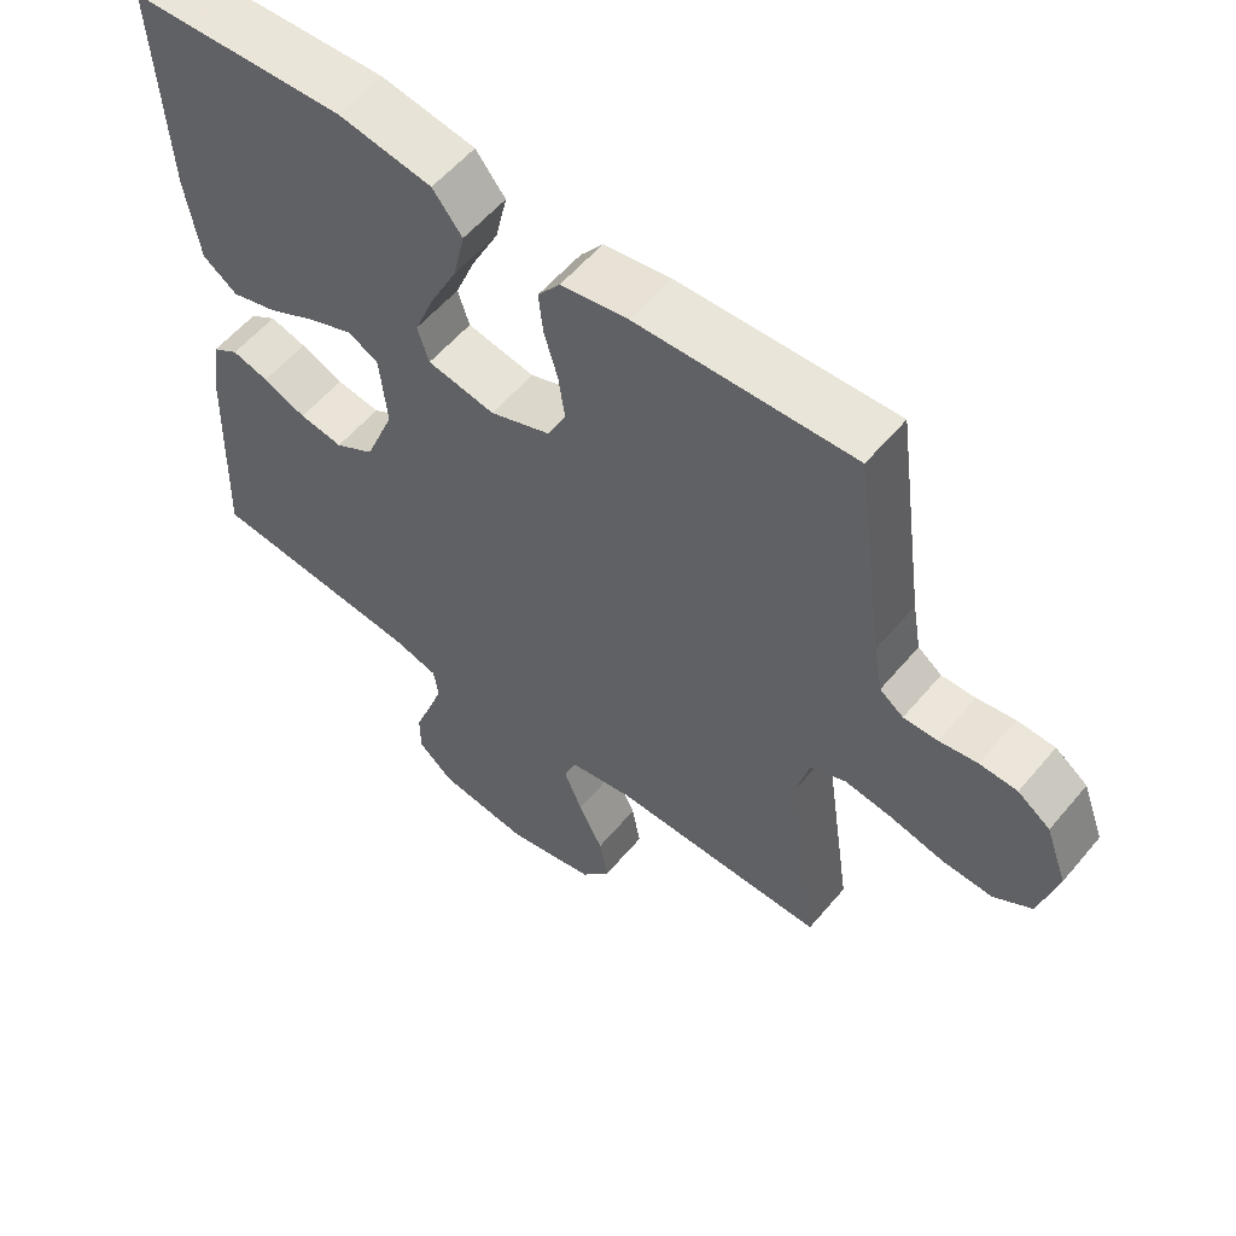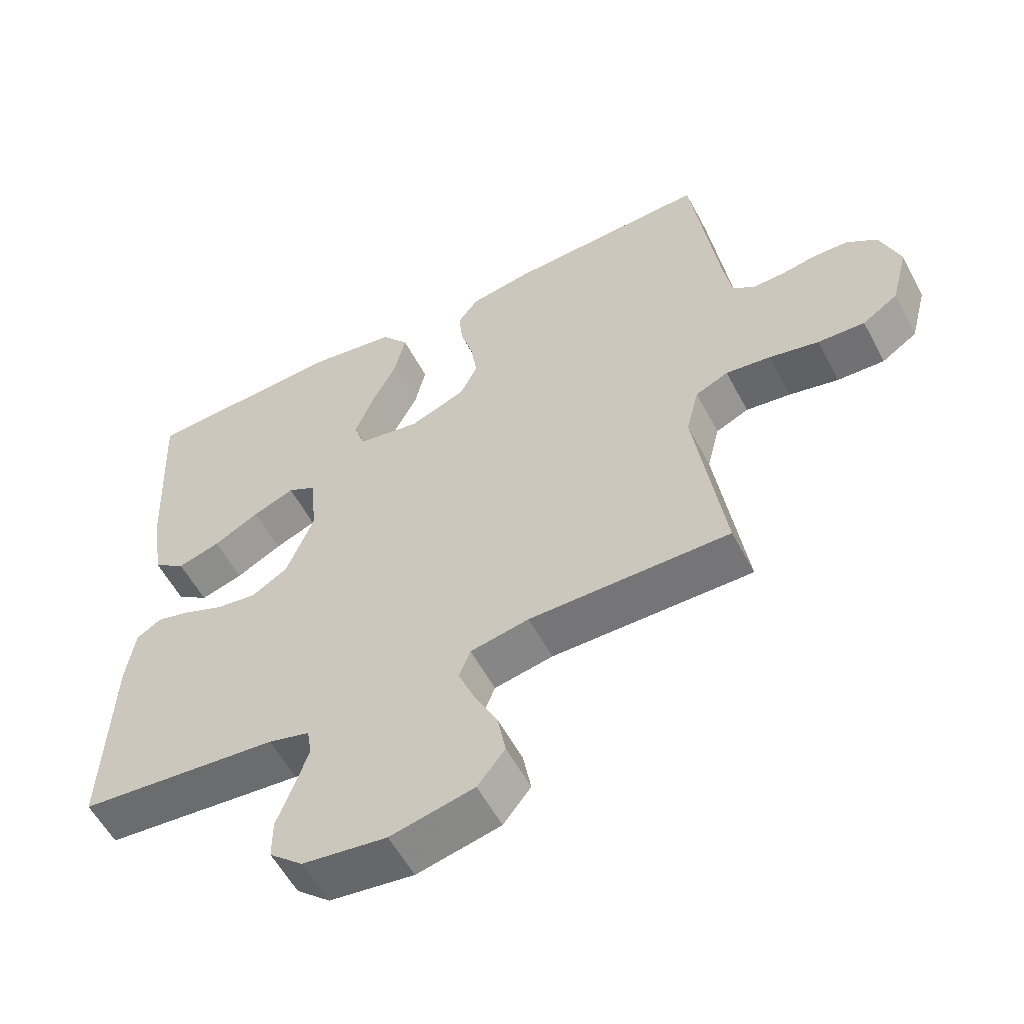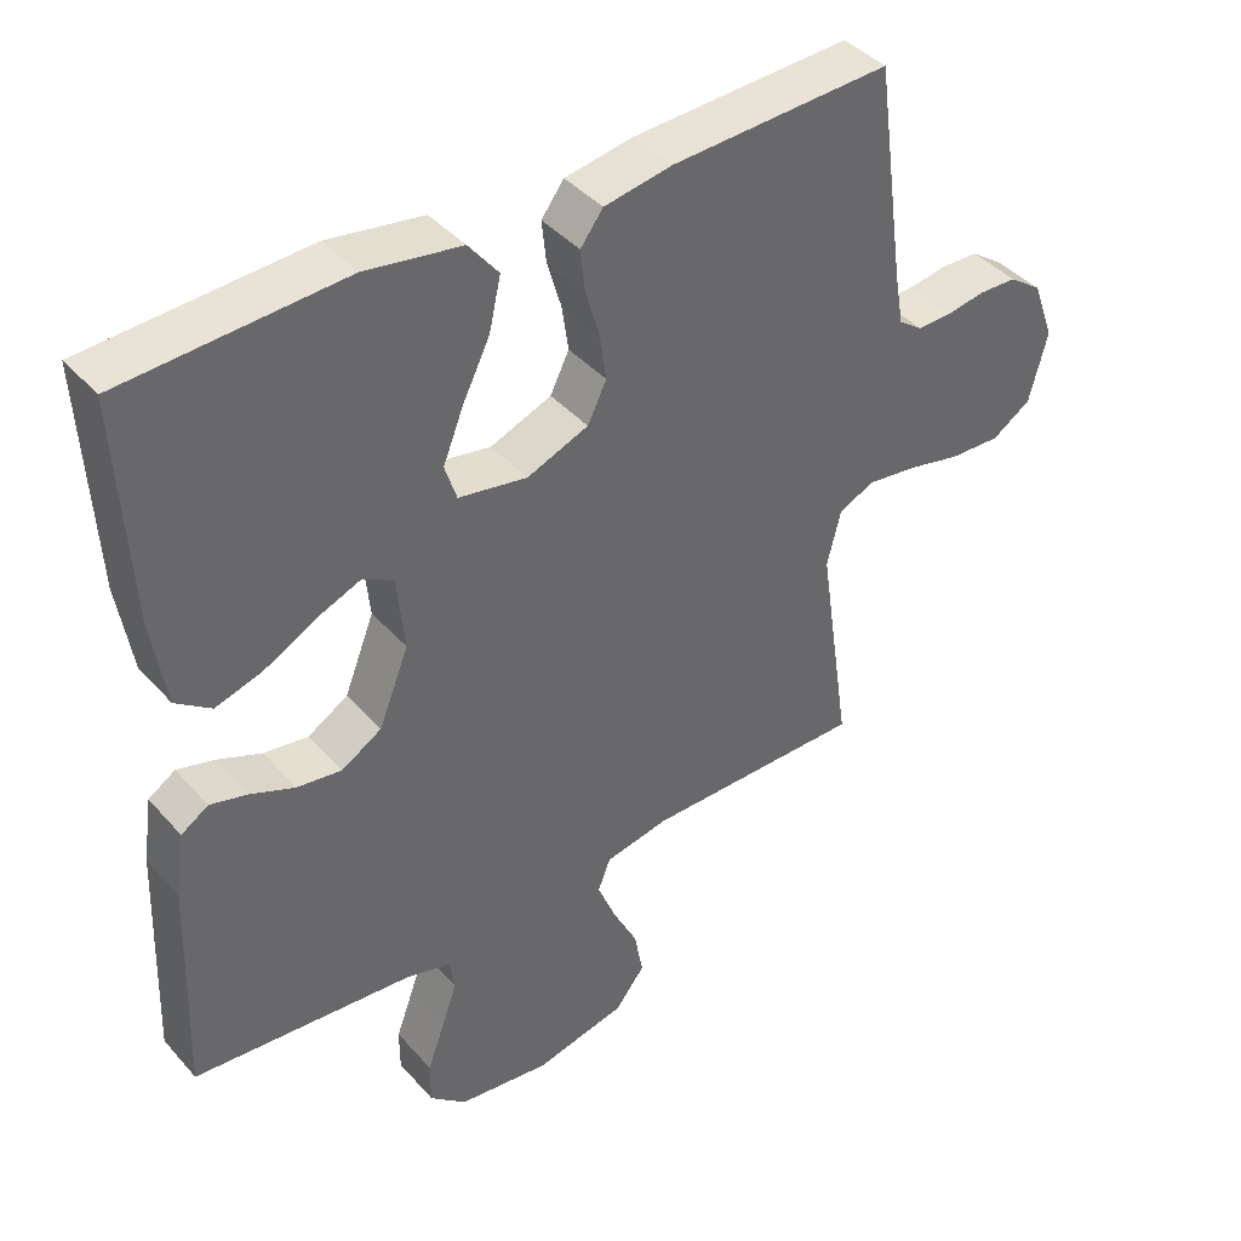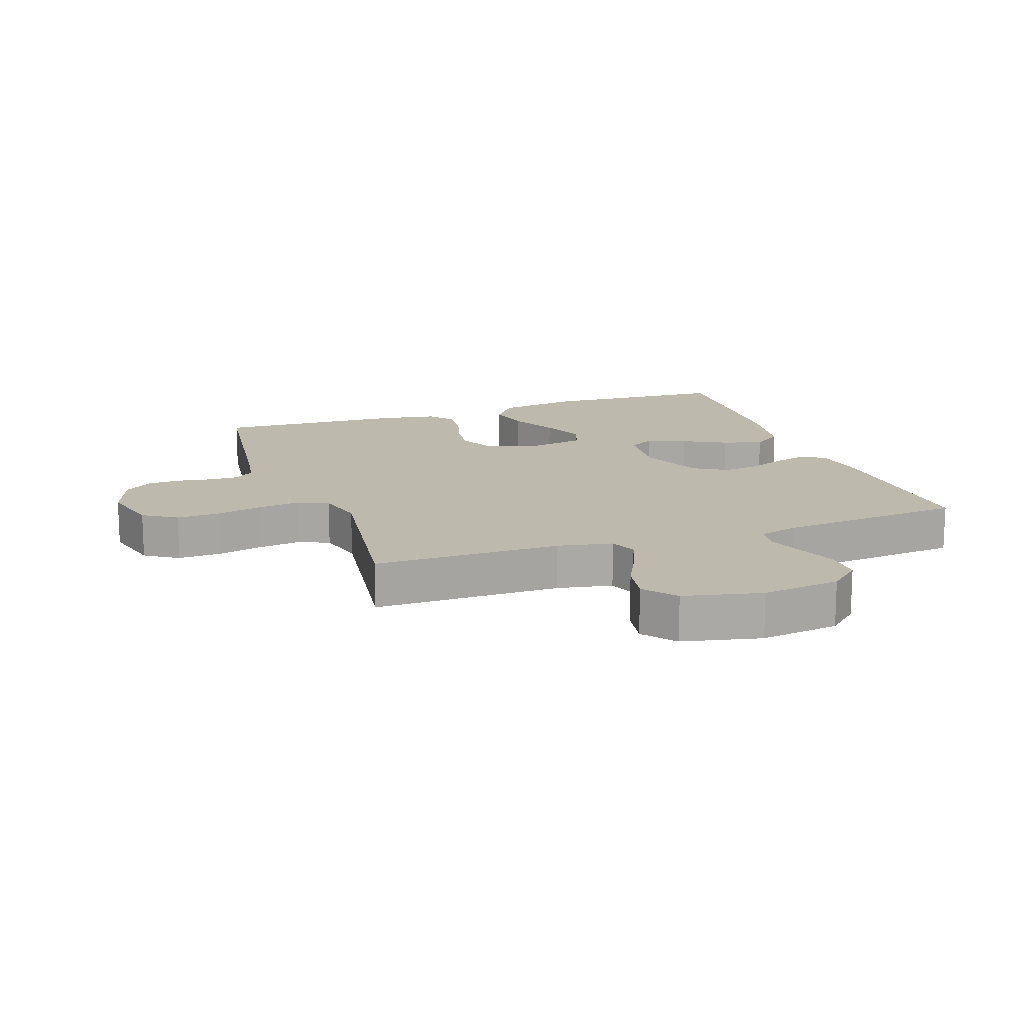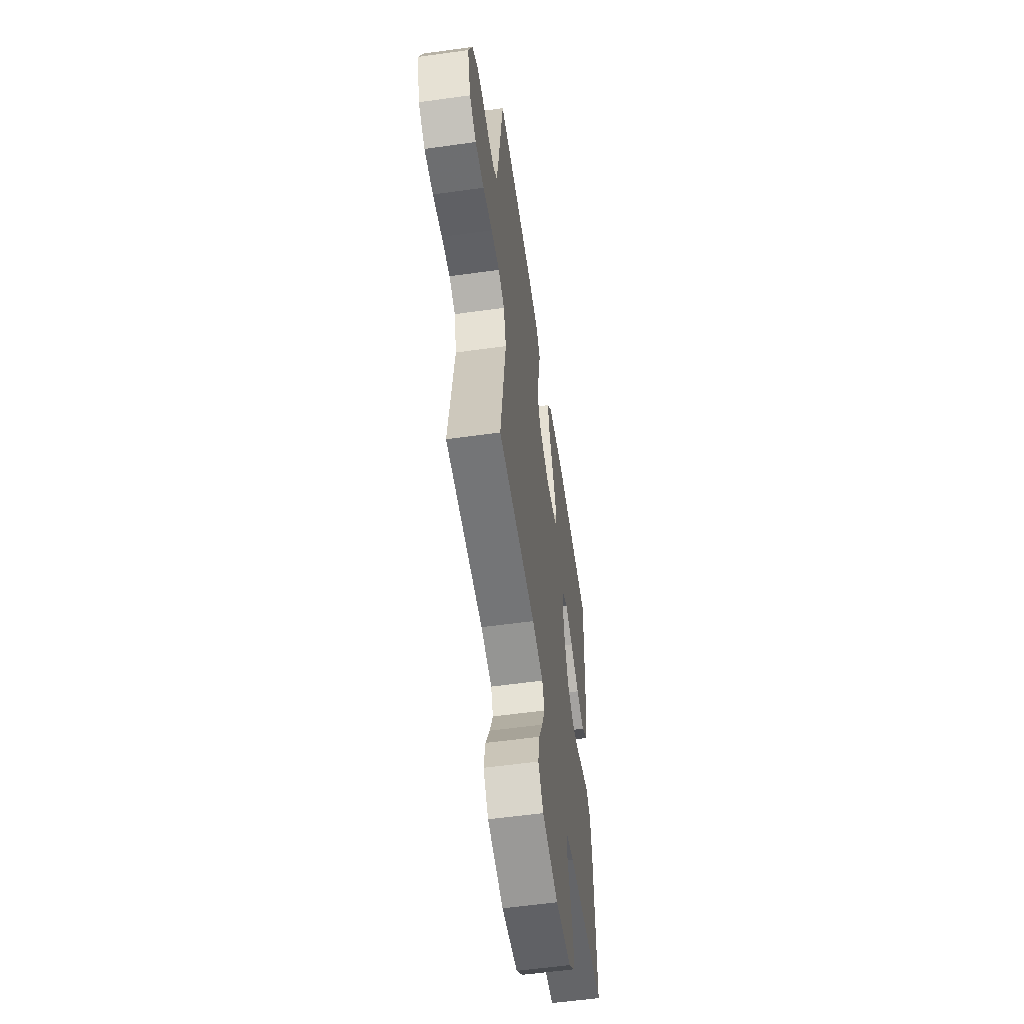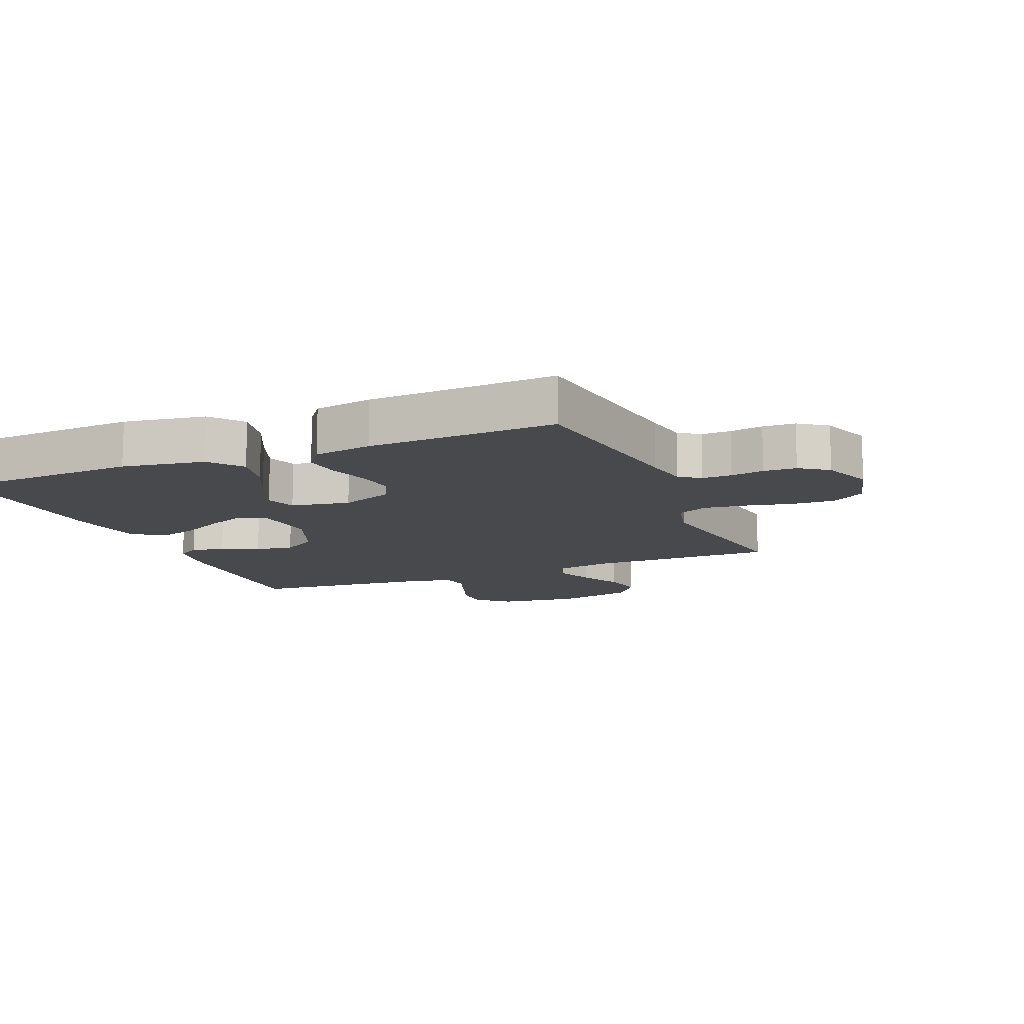
<metadata>
{"format":"obj","ext":"obj","renderer":"f3d","projection":"perspective","resolution":1024,"background":"white","views":[{"elev":57.1,"azim":39.5,"up":"+Z"},{"elev":-56.7,"azim":27.7,"up":"+Z"},{"elev":41.1,"azim":-37.4,"up":"+Z"},{"elev":15.1,"azim":160.6,"up":"+Y"},{"elev":-56.7,"azim":98.3,"up":"+Z"},{"elev":-12.2,"azim":22.6,"up":"+Y"}]}
</metadata>
<code>
v -0.5 0.07 -0.5
v -0.489 0.07 -0.2
v -0.476 0.07 -0.112
v -0.439 0.07 -0.088
v -0.388 0.07 -0.102
v -0.328 0.07 -0.127
v -0.267 0.07 -0.136
v -0.212 0.07 -0.103
v -0.171 0.07 0
v -0.181 0.07 0.102
v -0.223 0.07 0.125
v -0.285 0.07 0.1
v -0.354 0.07 0.063
v -0.418 0.07 0.044
v -0.466 0.07 0.079
v -0.485 0.07 0.2
v -0.5 0.07 0.5
v -0.2 0.07 0.516
v -0.069 0.07 0.495
v -0.028 0.07 0.443
v -0.044 0.07 0.372
v -0.082 0.07 0.295
v -0.11 0.07 0.225
v -0.094 0.07 0.175
v 0 0.07 0.158
v 0.084 0.07 0.191
v 0.11 0.07 0.244
v 0.101 0.07 0.307
v 0.082 0.07 0.372
v 0.076 0.07 0.43
v 0.107 0.07 0.471
v 0.2 0.07 0.487
v 0.5 0.07 0.5
v 0.541 0.07 0.2
v 0.553 0.07 0.13
v 0.586 0.07 0.106
v 0.633 0.07 0.107
v 0.686 0.07 0.116
v 0.738 0.07 0.114
v 0.783 0.07 0.082
v 0.813 0.07 0
v 0.788 0.07 -0.096
v 0.735 0.07 -0.131
v 0.665 0.07 -0.128
v 0.591 0.07 -0.111
v 0.524 0.07 -0.102
v 0.475 0.07 -0.124
v 0.456 0.07 -0.2
v 0.5 0.07 -0.5
v 0.2 0.07 -0.499
v 0.112 0.07 -0.516
v 0.095 0.07 -0.56
v 0.12 0.07 -0.622
v 0.154 0.07 -0.69
v 0.166 0.07 -0.755
v 0.125 0.07 -0.807
v 0 0.07 -0.835
v -0.126 0.07 -0.818
v -0.176 0.07 -0.774
v -0.176 0.07 -0.714
v -0.152 0.07 -0.649
v -0.131 0.07 -0.589
v -0.138 0.07 -0.545
v -0.2 0.07 -0.528
v -0.5 0 -0.5
v -0.489 0 -0.2
v -0.476 0 -0.112
v -0.439 0 -0.088
v -0.388 0 -0.102
v -0.328 0 -0.127
v -0.267 0 -0.136
v -0.212 0 -0.103
v -0.171 0 0
v -0.181 0 0.102
v -0.223 0 0.125
v -0.285 0 0.1
v -0.354 0 0.063
v -0.418 0 0.044
v -0.466 0 0.079
v -0.485 0 0.2
v -0.5 0 0.5
v -0.2 0 0.516
v -0.069 0 0.495
v -0.028 0 0.443
v -0.044 0 0.372
v -0.082 0 0.295
v -0.11 0 0.225
v -0.094 0 0.175
v 0 0 0.158
v 0.084 0 0.191
v 0.11 0 0.244
v 0.101 0 0.307
v 0.082 0 0.372
v 0.076 0 0.43
v 0.107 0 0.471
v 0.2 0 0.487
v 0.5 0 0.5
v 0.541 0 0.2
v 0.553 0 0.13
v 0.586 0 0.106
v 0.633 0 0.107
v 0.686 0 0.116
v 0.738 0 0.114
v 0.783 0 0.082
v 0.813 0 0
v 0.788 0 -0.096
v 0.735 0 -0.131
v 0.665 0 -0.128
v 0.591 0 -0.111
v 0.524 0 -0.102
v 0.475 0 -0.124
v 0.456 0 -0.2
v 0.5 0 -0.5
v 0.2 0 -0.499
v 0.112 0 -0.516
v 0.095 0 -0.56
v 0.12 0 -0.622
v 0.154 0 -0.69
v 0.166 0 -0.755
v 0.125 0 -0.807
v 0 0 -0.835
v -0.126 0 -0.818
v -0.176 0 -0.774
v -0.176 0 -0.714
v -0.152 0 -0.649
v -0.131 0 -0.589
v -0.138 0 -0.545
v -0.2 0 -0.528
f 58 59 60 61
f 58 61 62
f 57 58 62
f 56 57 62 63
f 53 54 55 56
f 52 53 56 63
f 48 49 50
f 47 48 50 51
f 42 43 44 45
f 42 45 46
f 41 42 46
f 40 41 46
f 37 38 39 40
f 36 37 40 46
f 35 36 46 47
f 31 32 33 34
f 28 29 30 31
f 27 28 31 34
f 26 27 34 35
f 19 20 21 22
f 19 22 23
f 18 19 23
f 17 18 23
f 16 17 23 24
f 12 13 14 15
f 11 12 15 16
f 3 4 5 6
f 3 6 7
f 64 1 2 3
f 64 3 7
f 51 52 63 64
f 51 64 7 8
f 47 51 8 9
f 25 26 35 47
f 25 47 9 10
f 11 16 24 25
f 10 11 25
f 125 124 123 122
f 126 125 122
f 126 122 121
f 127 126 121 120
f 120 119 118 117
f 127 120 117 116
f 114 113 112
f 115 114 112 111
f 109 108 107 106
f 110 109 106
f 110 106 105
f 110 105 104
f 104 103 102 101
f 110 104 101 100
f 111 110 100 99
f 98 97 96 95
f 95 94 93 92
f 98 95 92 91
f 99 98 91 90
f 86 85 84 83
f 87 86 83
f 87 83 82
f 87 82 81
f 88 87 81 80
f 79 78 77 76
f 80 79 76 75
f 70 69 68 67
f 71 70 67
f 67 66 65 128
f 71 67 128
f 128 127 116 115
f 72 71 128 115
f 73 72 115 111
f 111 99 90 89
f 74 73 111 89
f 89 88 80 75
f 89 75 74
f 1 65 66 2
f 2 66 67 3
f 3 67 68 4
f 4 68 69 5
f 5 69 70 6
f 6 70 71 7
f 7 71 72 8
f 8 72 73 9
f 9 73 74 10
f 10 74 75 11
f 11 75 76 12
f 12 76 77 13
f 13 77 78 14
f 14 78 79 15
f 15 79 80 16
f 16 80 81 17
f 17 81 82 18
f 18 82 83 19
f 19 83 84 20
f 20 84 85 21
f 21 85 86 22
f 22 86 87 23
f 23 87 88 24
f 24 88 89 25
f 25 89 90 26
f 26 90 91 27
f 27 91 92 28
f 28 92 93 29
f 29 93 94 30
f 30 94 95 31
f 31 95 96 32
f 32 96 97 33
f 33 97 98 34
f 34 98 99 35
f 35 99 100 36
f 36 100 101 37
f 37 101 102 38
f 38 102 103 39
f 39 103 104 40
f 40 104 105 41
f 41 105 106 42
f 42 106 107 43
f 43 107 108 44
f 44 108 109 45
f 45 109 110 46
f 46 110 111 47
f 47 111 112 48
f 48 112 113 49
f 49 113 114 50
f 50 114 115 51
f 51 115 116 52
f 52 116 117 53
f 53 117 118 54
f 54 118 119 55
f 55 119 120 56
f 56 120 121 57
f 57 121 122 58
f 58 122 123 59
f 59 123 124 60
f 60 124 125 61
f 61 125 126 62
f 62 126 127 63
f 63 127 128 64
f 64 128 65 1

</code>
